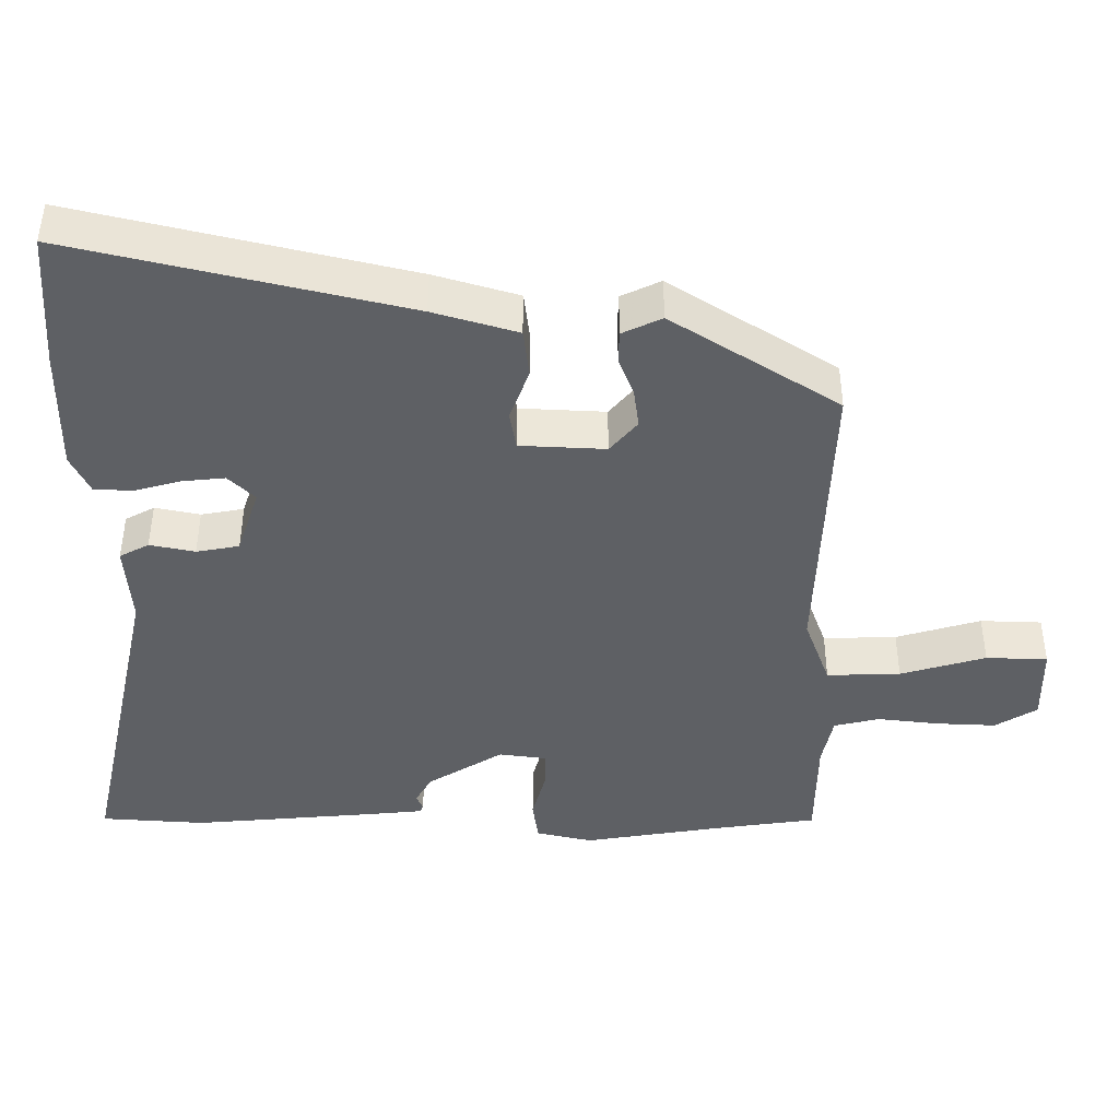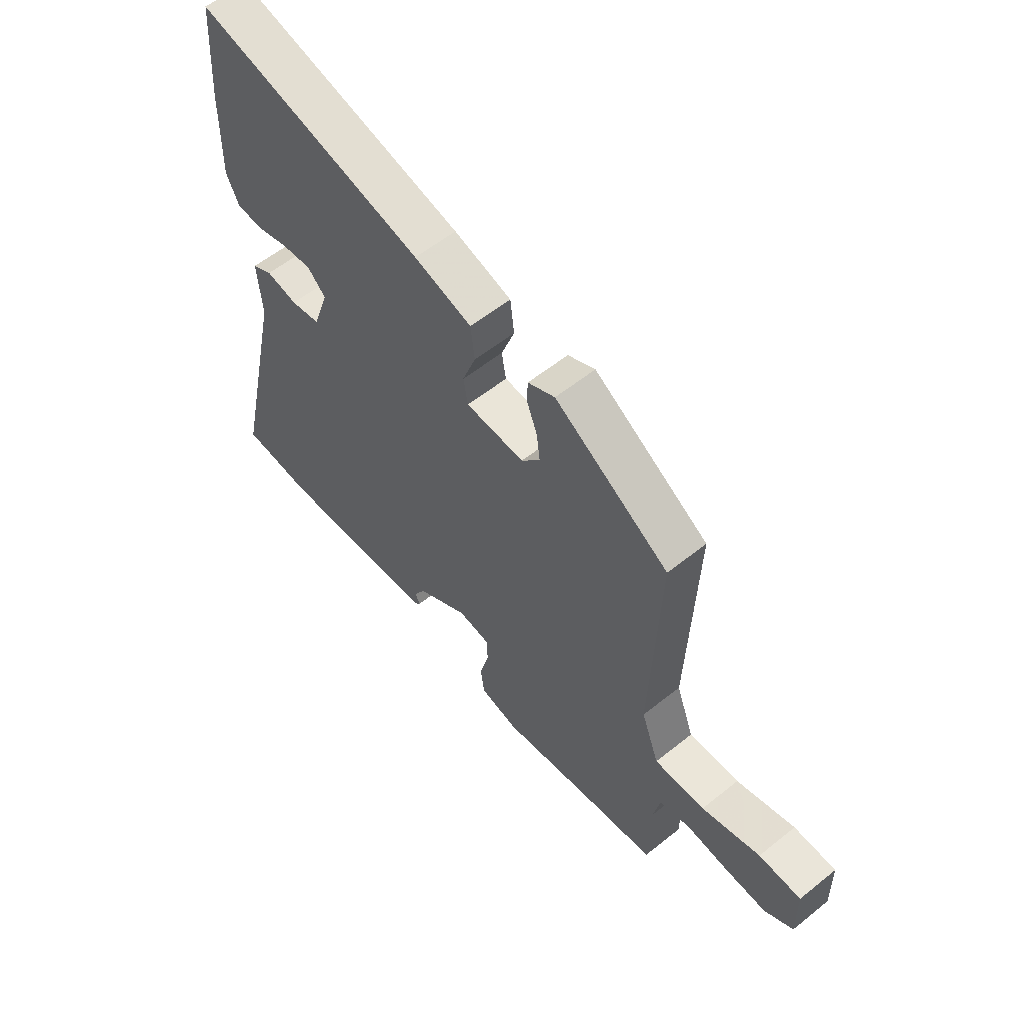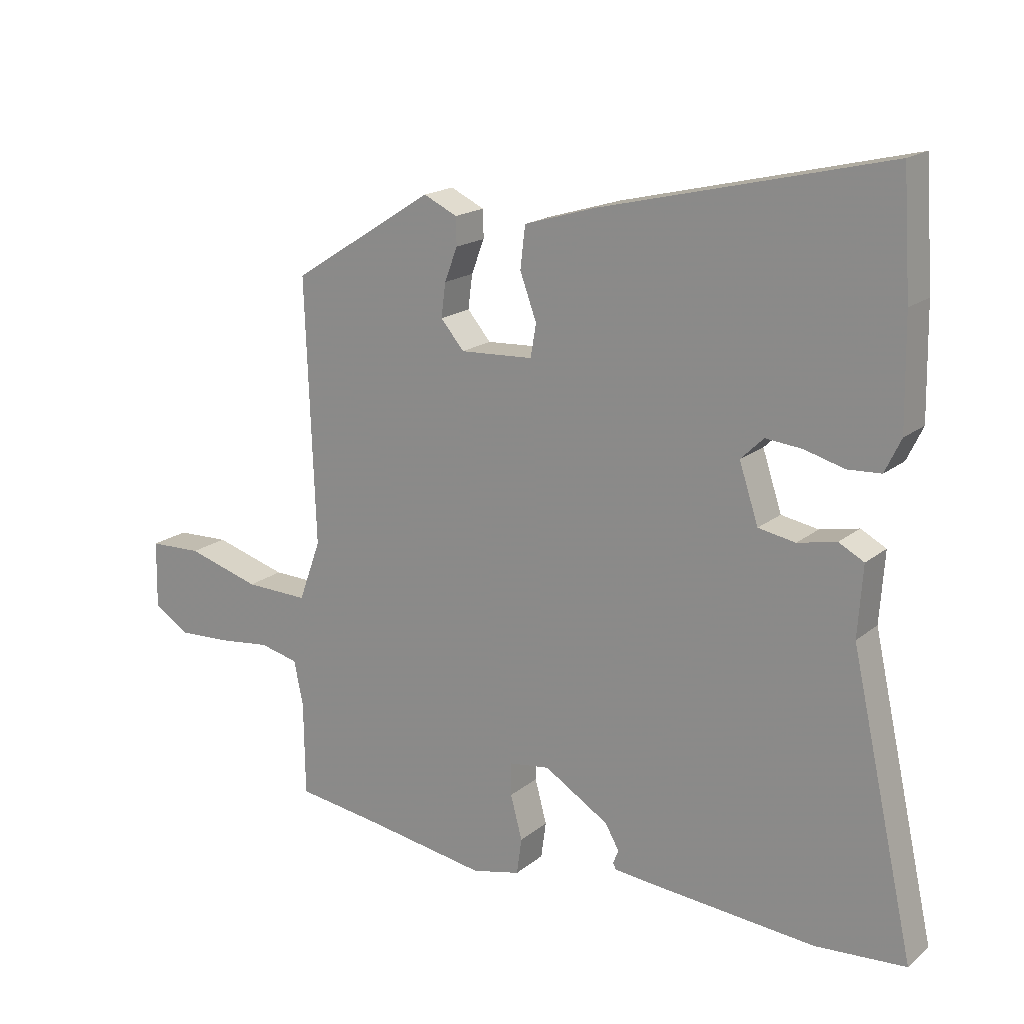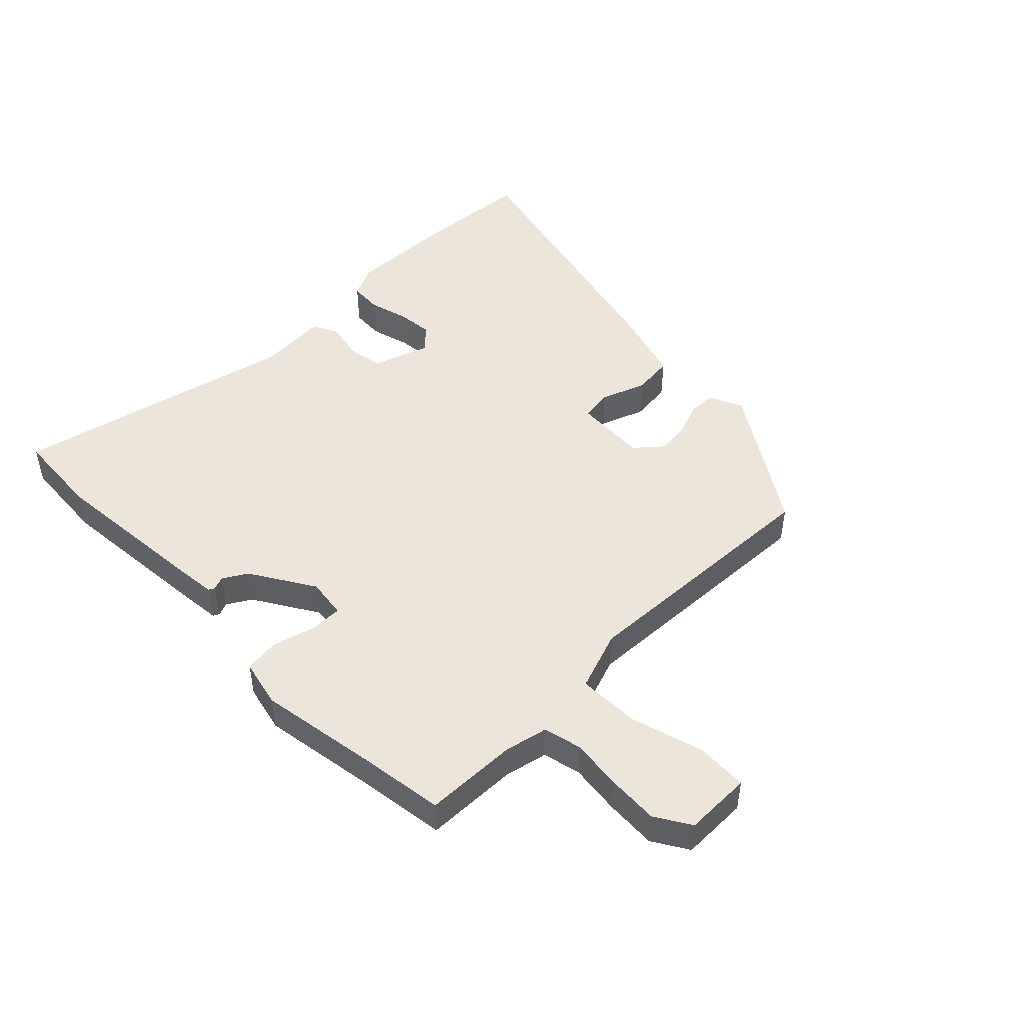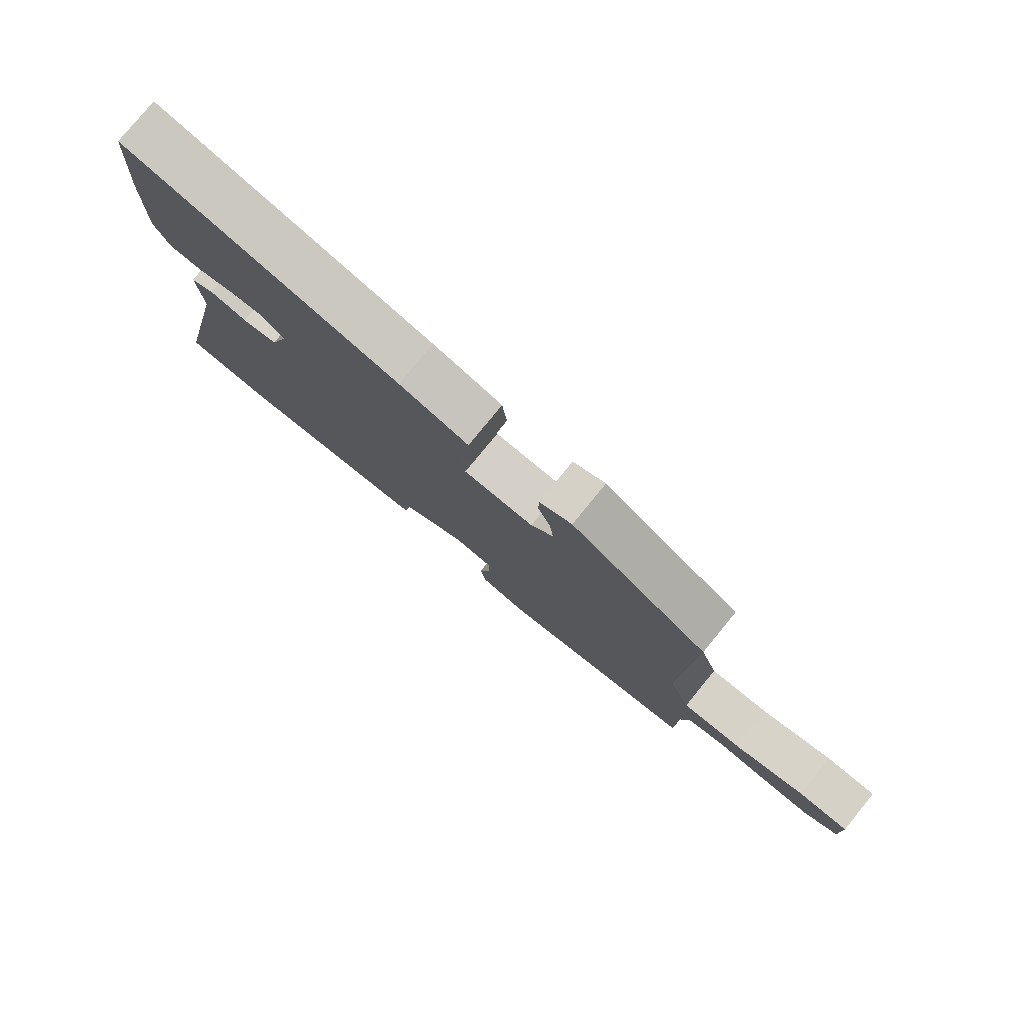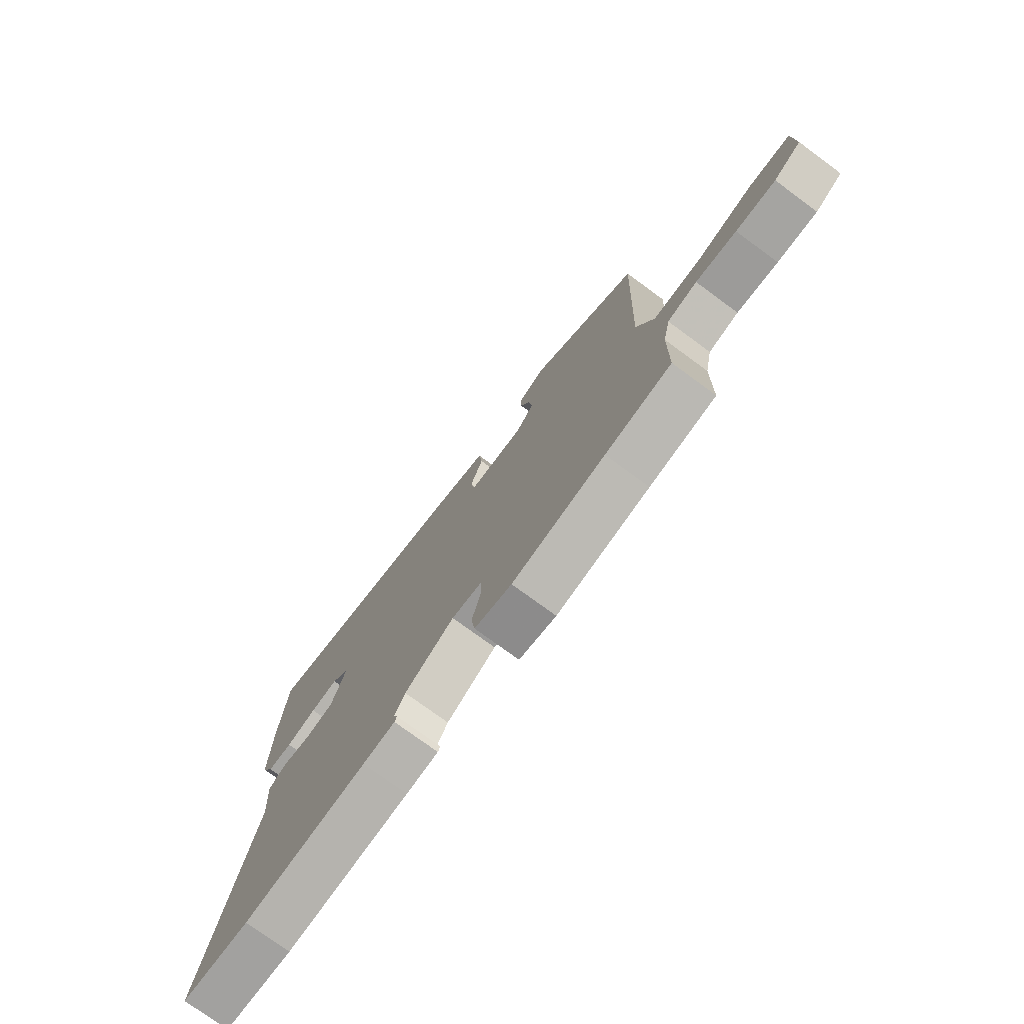
<metadata>
{"format":"obj","ext":"obj","renderer":"f3d","projection":"perspective","resolution":1024,"background":"white","views":[{"elev":46.9,"azim":-179.9,"up":"+Z"},{"elev":57.7,"azim":-129.8,"up":"+Z"},{"elev":17.8,"azim":33.5,"up":"+Z"},{"elev":47.6,"azim":-134.3,"up":"+Y"},{"elev":78.9,"azim":-140.7,"up":"+Z"},{"elev":-75.7,"azim":-126.3,"up":"+Z"}]}
</metadata>
<code>
v -0.496 0.07 0.37
v -0.264 0.07 0.518
v -0.209 0.07 0.492
v -0.208 0.07 0.447
v -0.229 0.07 0.392
v -0.236 0.07 0.337
v -0.198 0.07 0.292
v -0.079 0.07 0.298
v -0.07 0.07 0.351
v -0.097 0.07 0.425
v -0.089 0.07 0.493
v 0.028 0.07 0.528
v 0.491 0.07 0.639
v 0.504 0.07 0.446
v 0.507 0.07 0.271
v 0.481 0.07 0.217
v 0.427 0.07 0.214
v 0.362 0.07 0.232
v 0.303 0.07 0.238
v 0.266 0.07 0.202
v 0.297 0.07 0.108
v 0.357 0.07 0.097
v 0.42 0.07 0.11
v 0.461 0.07 0.088
v 0.453 0.07 -0.026
v 0.557 0.07 -0.496
v 0.411 0.07 -0.506
v 0.146 0.07 -0.483
v 0.077 0.07 -0.476
v 0.072 0.07 -0.466
v 0.081 0.07 -0.444
v 0.058 0.07 -0.404
v -0.047 0.07 -0.339
v -0.113 0.07 -0.348
v -0.113 0.07 -0.401
v -0.094 0.07 -0.472
v -0.102 0.07 -0.531
v -0.181 0.07 -0.549
v -0.378 0.07 -0.517
v -0.518 0.07 -0.497
v -0.52 0.07 -0.343
v -0.535 0.07 -0.271
v -0.598 0.07 -0.256
v -0.684 0.07 -0.266
v -0.768 0.07 -0.27
v -0.826 0.07 -0.234
v -0.824 0.07 -0.123
v -0.738 0.07 -0.12
v -0.619 0.07 -0.155
v -0.516 0.07 -0.158
v -0.48 0.07 -0.059
v -0.496 0 0.37
v -0.264 0 0.518
v -0.209 0 0.492
v -0.208 0 0.447
v -0.229 0 0.392
v -0.236 0 0.337
v -0.198 0 0.292
v -0.079 0 0.298
v -0.07 0 0.351
v -0.097 0 0.425
v -0.089 0 0.493
v 0.028 0 0.528
v 0.491 0 0.639
v 0.504 0 0.446
v 0.507 0 0.271
v 0.481 0 0.217
v 0.427 0 0.214
v 0.362 0 0.232
v 0.303 0 0.238
v 0.266 0 0.202
v 0.297 0 0.108
v 0.357 0 0.097
v 0.42 0 0.11
v 0.461 0 0.088
v 0.453 0 -0.026
v 0.557 0 -0.496
v 0.411 0 -0.506
v 0.146 0 -0.483
v 0.077 0 -0.476
v 0.072 0 -0.466
v 0.081 0 -0.444
v 0.058 0 -0.404
v -0.047 0 -0.339
v -0.113 0 -0.348
v -0.113 0 -0.401
v -0.094 0 -0.472
v -0.102 0 -0.531
v -0.181 0 -0.549
v -0.378 0 -0.517
v -0.518 0 -0.497
v -0.52 0 -0.343
v -0.535 0 -0.271
v -0.598 0 -0.256
v -0.684 0 -0.266
v -0.768 0 -0.27
v -0.826 0 -0.234
v -0.824 0 -0.123
v -0.738 0 -0.12
v -0.619 0 -0.155
v -0.516 0 -0.158
v -0.48 0 -0.059
f 46 47 48 49
f 46 49 50
f 43 44 45 46
f 43 46 50
f 42 43 50
f 41 42 50 51
f 39 40 41 51
f 35 36 37 38
f 34 35 38 39
f 28 29 30 31
f 28 31 32
f 25 26 27 28
f 25 28 32
f 22 23 24 25
f 21 22 25 32
f 20 21 32 33
f 15 16 17 18
f 15 18 19
f 14 15 19
f 13 14 19 20
f 9 10 11 12
f 8 9 12 13
f 2 3 4 5
f 2 5 6
f 1 2 6
f 34 39 51 1
f 8 13 20 33
f 7 8 33 34
f 1 6 7 34
f 100 99 98 97
f 101 100 97
f 97 96 95 94
f 101 97 94
f 101 94 93
f 102 101 93 92
f 102 92 91 90
f 89 88 87 86
f 90 89 86 85
f 82 81 80 79
f 83 82 79
f 79 78 77 76
f 83 79 76
f 76 75 74 73
f 83 76 73 72
f 84 83 72 71
f 69 68 67 66
f 70 69 66
f 70 66 65
f 71 70 65 64
f 63 62 61 60
f 64 63 60 59
f 56 55 54 53
f 57 56 53
f 57 53 52
f 52 102 90 85
f 84 71 64 59
f 85 84 59 58
f 85 58 57 52
f 1 52 53 2
f 2 53 54 3
f 3 54 55 4
f 4 55 56 5
f 5 56 57 6
f 6 57 58 7
f 7 58 59 8
f 8 59 60 9
f 9 60 61 10
f 10 61 62 11
f 11 62 63 12
f 12 63 64 13
f 13 64 65 14
f 14 65 66 15
f 15 66 67 16
f 16 67 68 17
f 17 68 69 18
f 18 69 70 19
f 19 70 71 20
f 20 71 72 21
f 21 72 73 22
f 22 73 74 23
f 23 74 75 24
f 24 75 76 25
f 25 76 77 26
f 26 77 78 27
f 27 78 79 28
f 28 79 80 29
f 29 80 81 30
f 30 81 82 31
f 31 82 83 32
f 32 83 84 33
f 33 84 85 34
f 34 85 86 35
f 35 86 87 36
f 36 87 88 37
f 37 88 89 38
f 38 89 90 39
f 39 90 91 40
f 40 91 92 41
f 41 92 93 42
f 42 93 94 43
f 43 94 95 44
f 44 95 96 45
f 45 96 97 46
f 46 97 98 47
f 47 98 99 48
f 48 99 100 49
f 49 100 101 50
f 50 101 102 51
f 51 102 52 1

</code>
